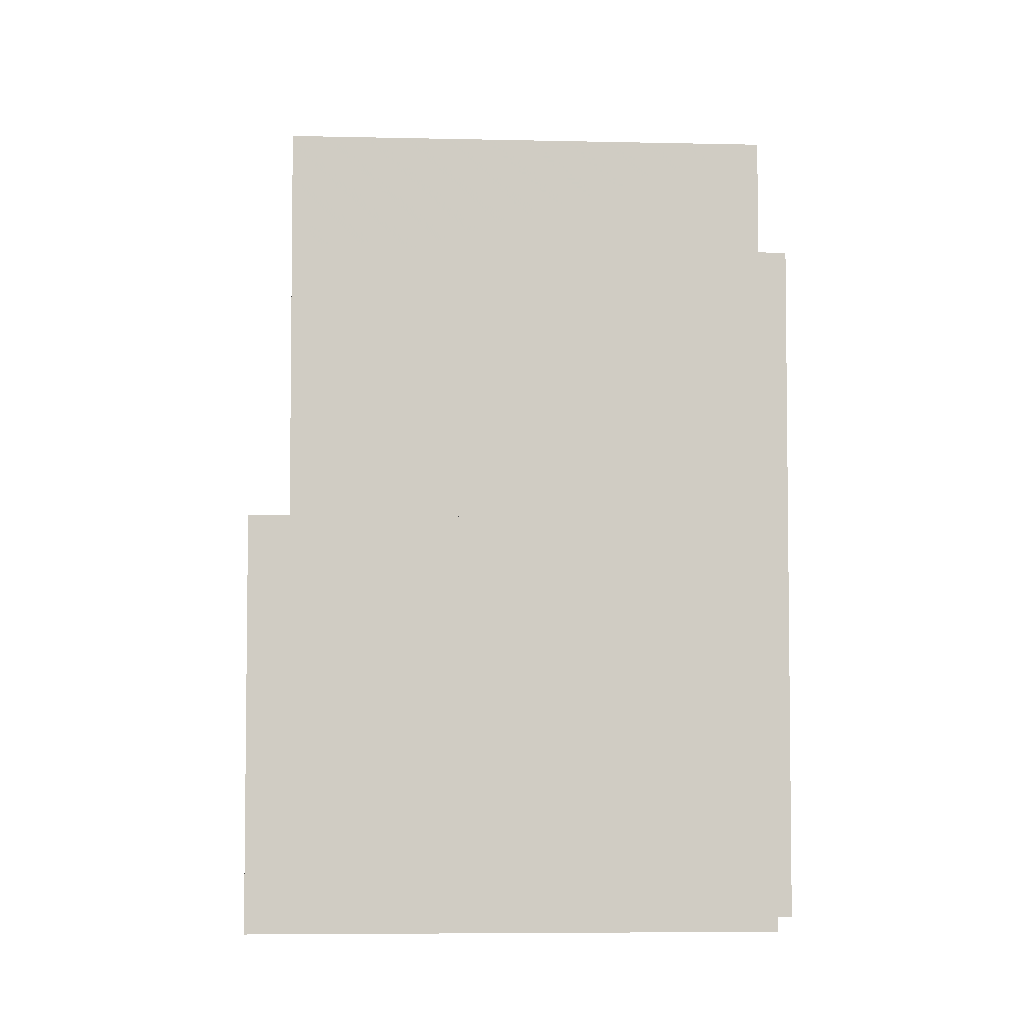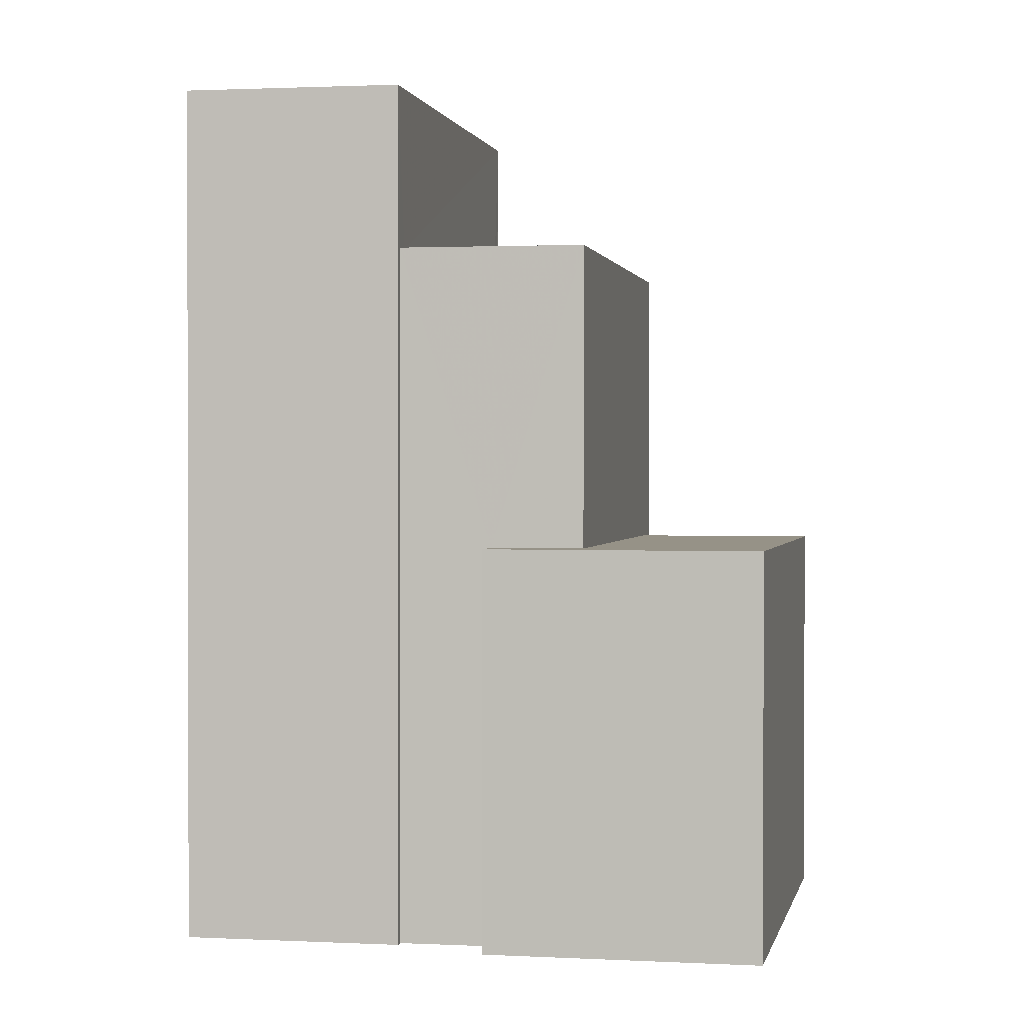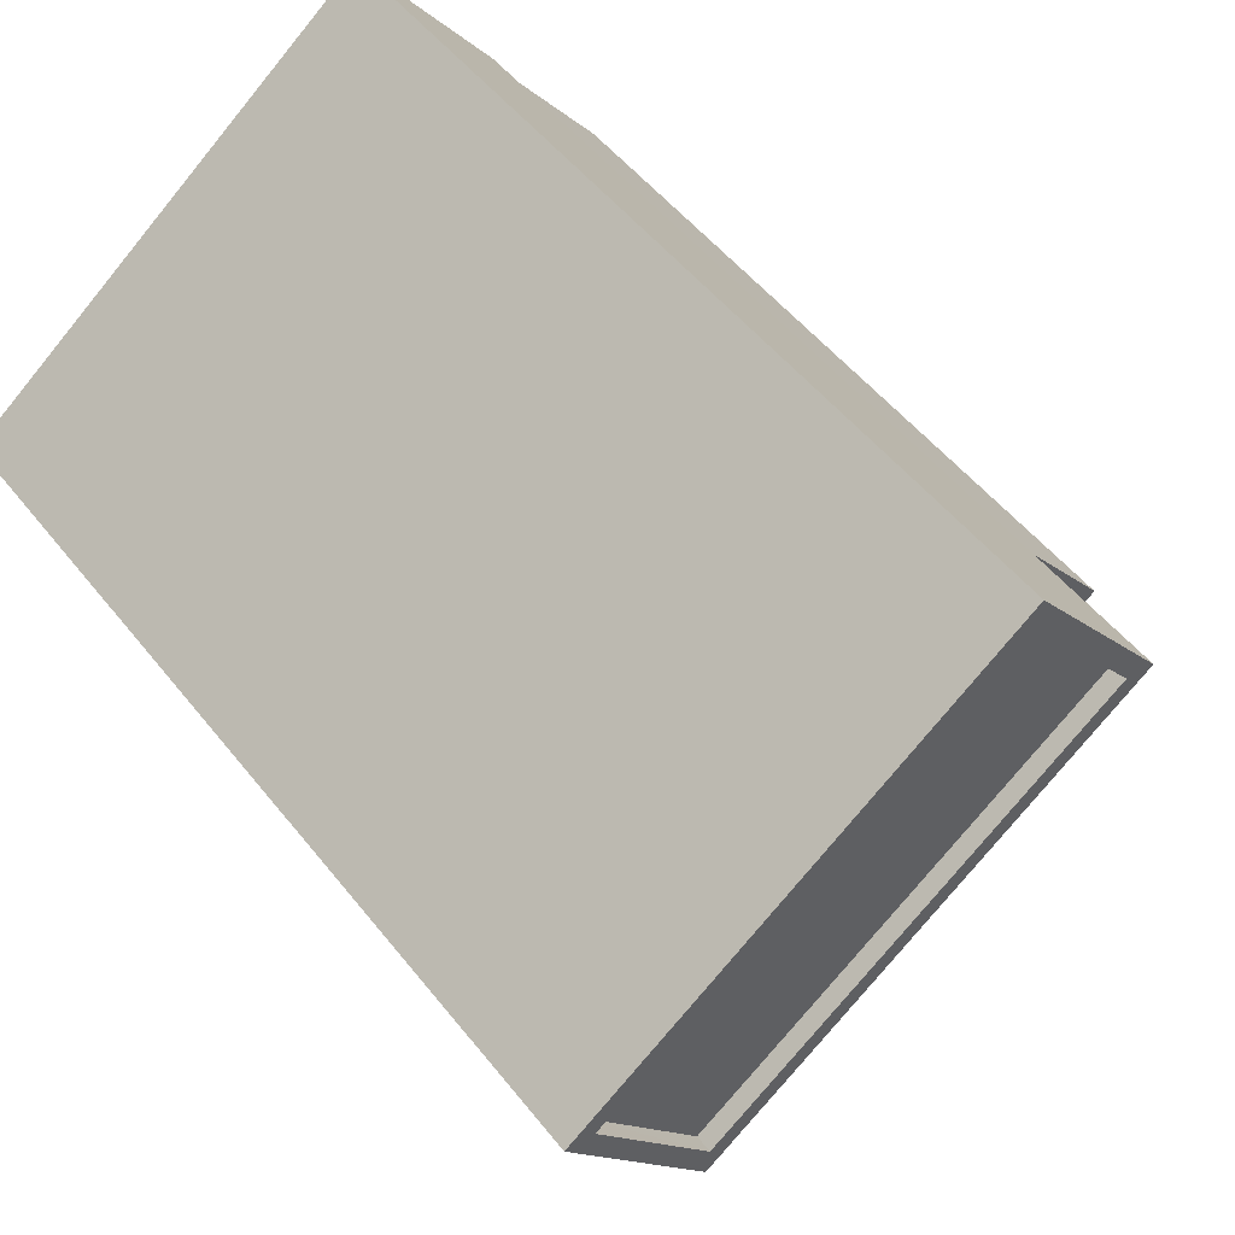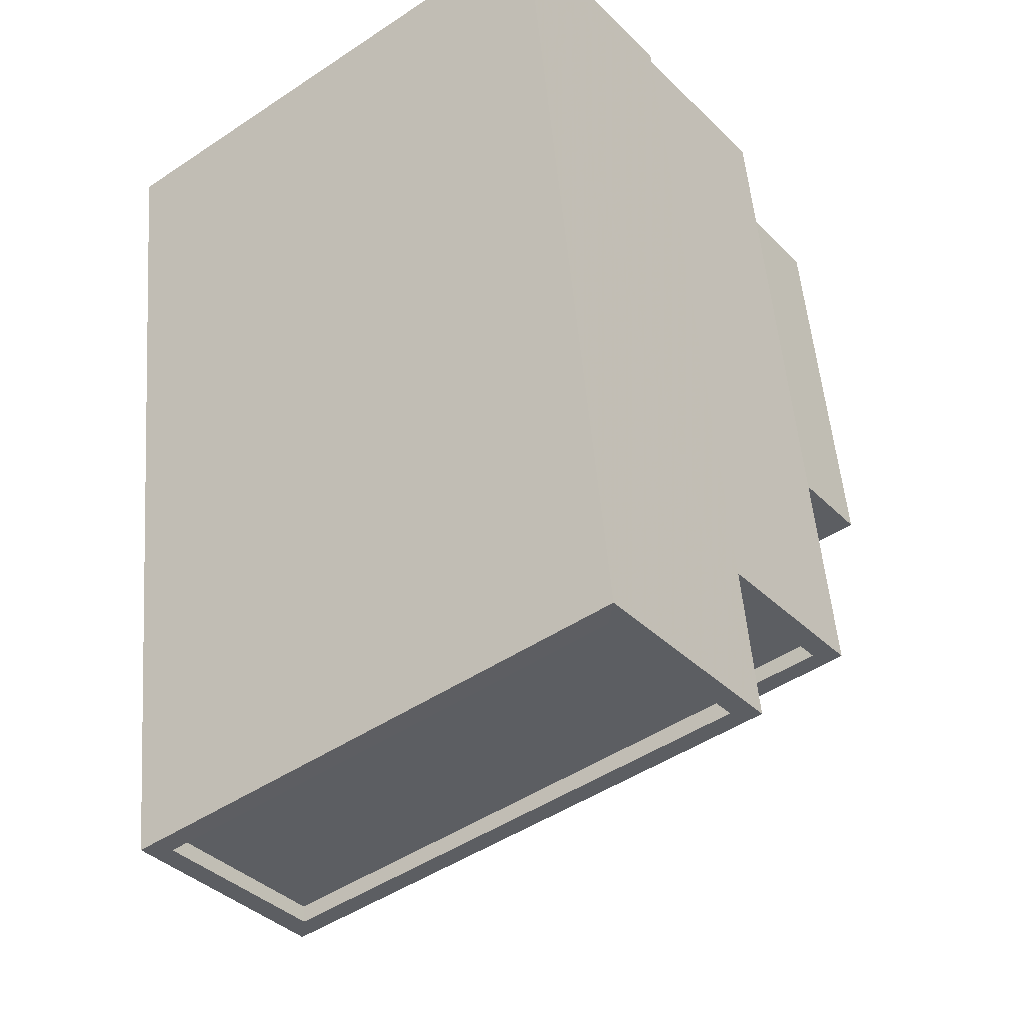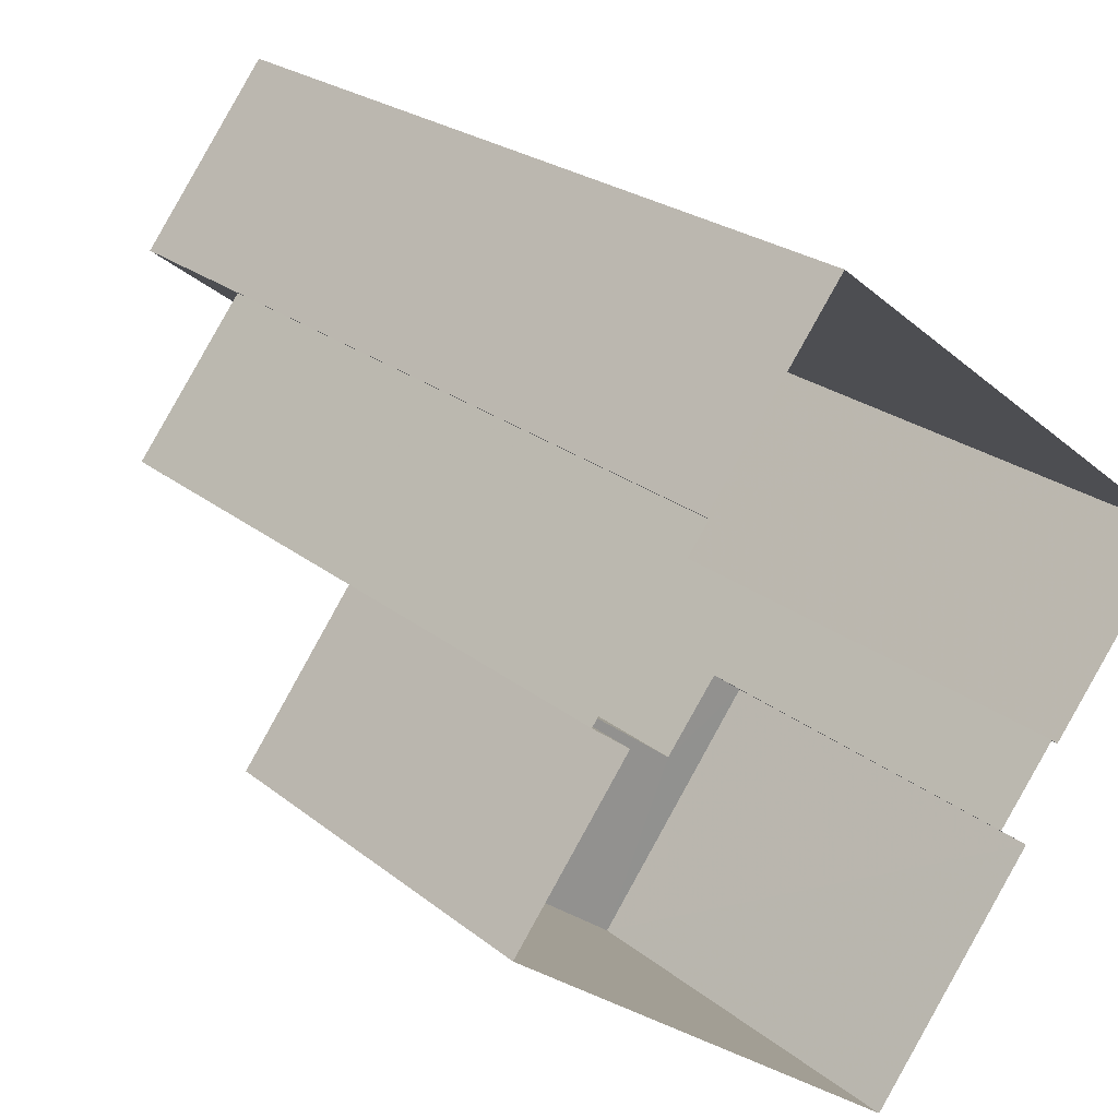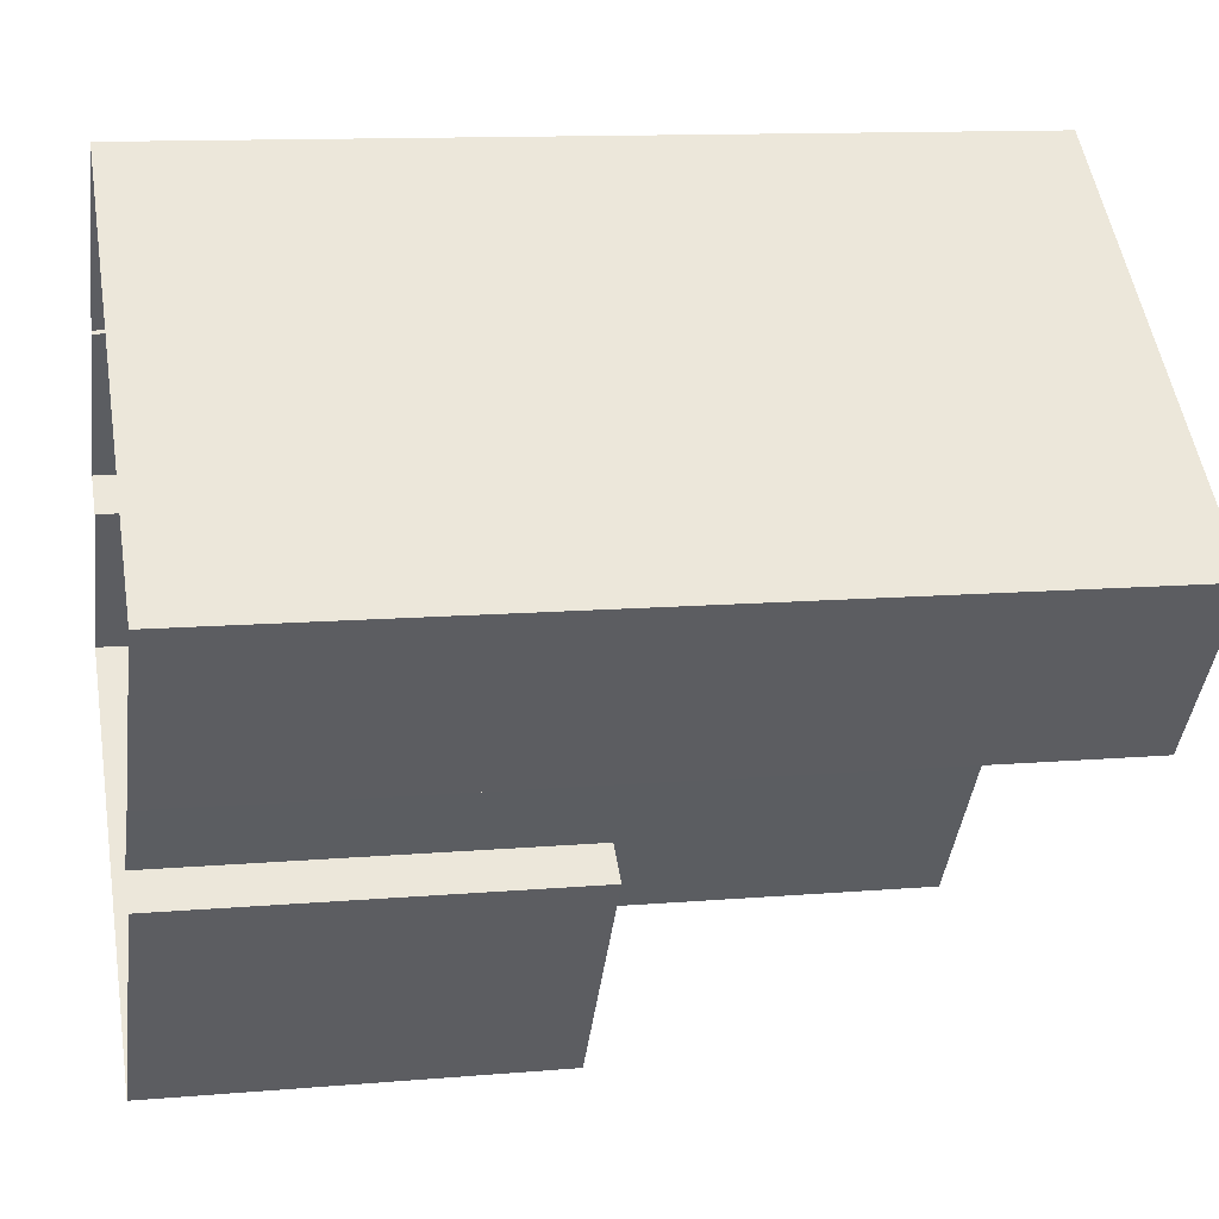
<metadata>
{"format":"obj","ext":"obj","renderer":"f3d","projection":"perspective","resolution":1024,"background":"white","views":[{"elev":-5.1,"azim":33.4,"up":"+Z"},{"elev":1.1,"azim":-41.6,"up":"+Z"},{"elev":50.7,"azim":-36.7,"up":"+Y"},{"elev":50.8,"azim":-4.5,"up":"+Y"},{"elev":23.5,"azim":143.0,"up":"+Y"},{"elev":12.0,"azim":-101.5,"up":"+Y"}]}
</metadata>
<code>
v -8957 -3.613e+04 14.54
v -8959 -3.612e+04 14.54
v -8953 -3.612e+04 14.54
v -8951 -3.612e+04 14.54
v -8951 -3.612e+04 14.54
v -8957 -3.613e+04 14.54
v -8956 -3.613e+04 14.54
v -8954 -3.613e+04 14.54
v -8956 -3.613e+04 14.54
v -8949 -3.612e+04 14.54
v -8950 -3.613e+04 14.54
v -8948 -3.613e+04 14.53
v -8948 -3.613e+04 20.52
v -8950 -3.613e+04 20.52
v -8955 -3.613e+04 20.52
v -8954 -3.613e+04 20.52
v -8956 -3.613e+04 20.52
v -8956 -3.613e+04 20.52
v -8951 -3.612e+04 25.03
v -8949 -3.612e+04 25.02
v -8949 -3.612e+04 25.02
v -8955 -3.613e+04 25.03
v -8955 -3.613e+04 25.03
v -8957 -3.613e+04 25.03
v -8957 -3.613e+04 25.03
v -8951 -3.612e+04 25.03
v -8951 -3.612e+04 24.78
v -8955 -3.613e+04 24.78
v -8949 -3.612e+04 24.77
v -8957 -3.613e+04 24.78
v -8953 -3.612e+04 27.45
v -8953 -3.612e+04 27.45
v -8959 -3.612e+04 27.45
v -8958 -3.612e+04 27.45
v -8951 -3.612e+04 27.2
v -8953 -3.612e+04 27.2
v -8958 -3.612e+04 27.2
v -8957 -3.613e+04 27.2
v -8951 -3.612e+04 27.45
v -8951 -3.612e+04 27.45
v -8957 -3.613e+04 27.45
v -8957 -3.613e+04 27.45
f 1 2 3
f 3 4 5
f 1 6 2
f 7 8 9
f 10 11 5
f 12 8 11
f 1 11 7
f 5 1 3
f 7 11 8
f 5 11 1
f 13 14 15
f 13 15 16
f 15 17 16
f 15 18 17
f 19 20 21
f 21 20 22
f 22 23 24
f 24 23 25
f 20 19 26
f 20 23 22
f 27 28 29
f 27 30 28
f 31 32 33
f 34 31 33
f 35 36 37
f 38 35 37
f 31 39 32
f 39 40 32
f 33 41 42
f 34 33 42
f 42 41 40
f 42 40 39
f 16 9 8
f 16 17 9
f 9 17 18
f 7 9 18
f 11 13 12
f 11 14 13
f 13 16 8
f 12 13 8
f 22 14 21
f 21 14 10
f 22 15 14
f 10 14 11
f 15 22 18
f 7 18 1
f 1 18 24
f 18 22 24
f 5 21 10
f 5 19 21
f 27 29 20
f 26 27 20
f 20 29 28
f 23 20 28
f 30 23 28
f 30 25 23
f 5 4 19
f 4 40 19
f 1 24 6
f 25 40 41
f 30 27 26
f 6 24 41
f 19 40 26
f 30 26 25
f 24 25 41
f 26 40 25
f 2 32 3
f 2 33 32
f 3 40 4
f 3 32 40
f 41 2 6
f 41 33 2
f 42 38 37
f 34 42 37
f 31 37 36
f 31 34 37
f 39 36 35
f 39 31 36
f 39 35 38
f 42 39 38

</code>
